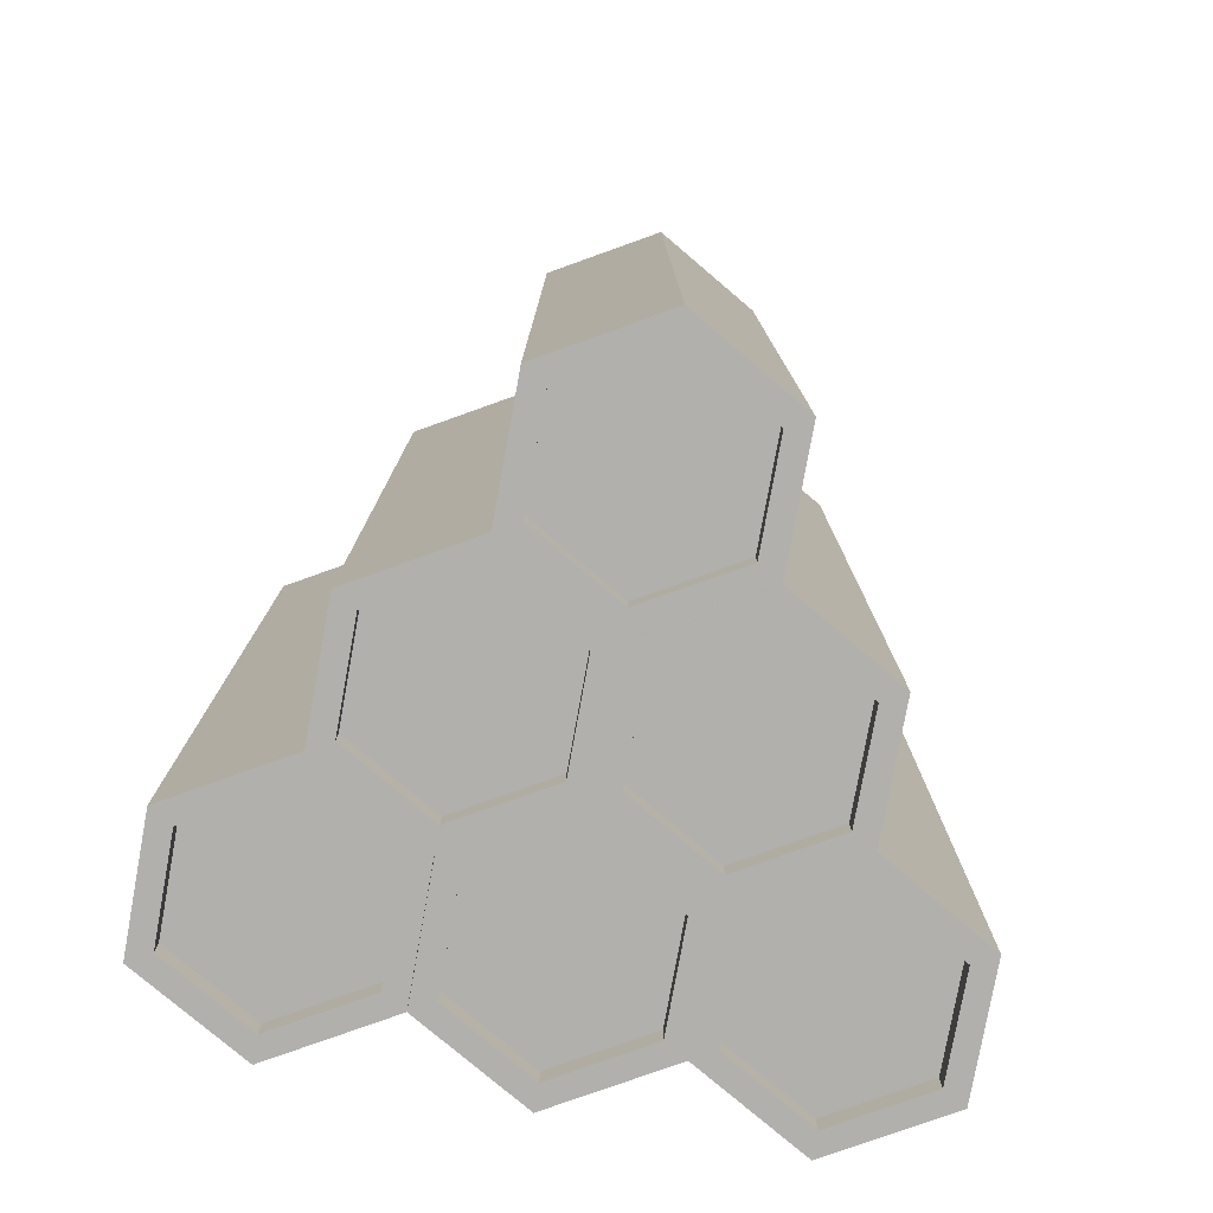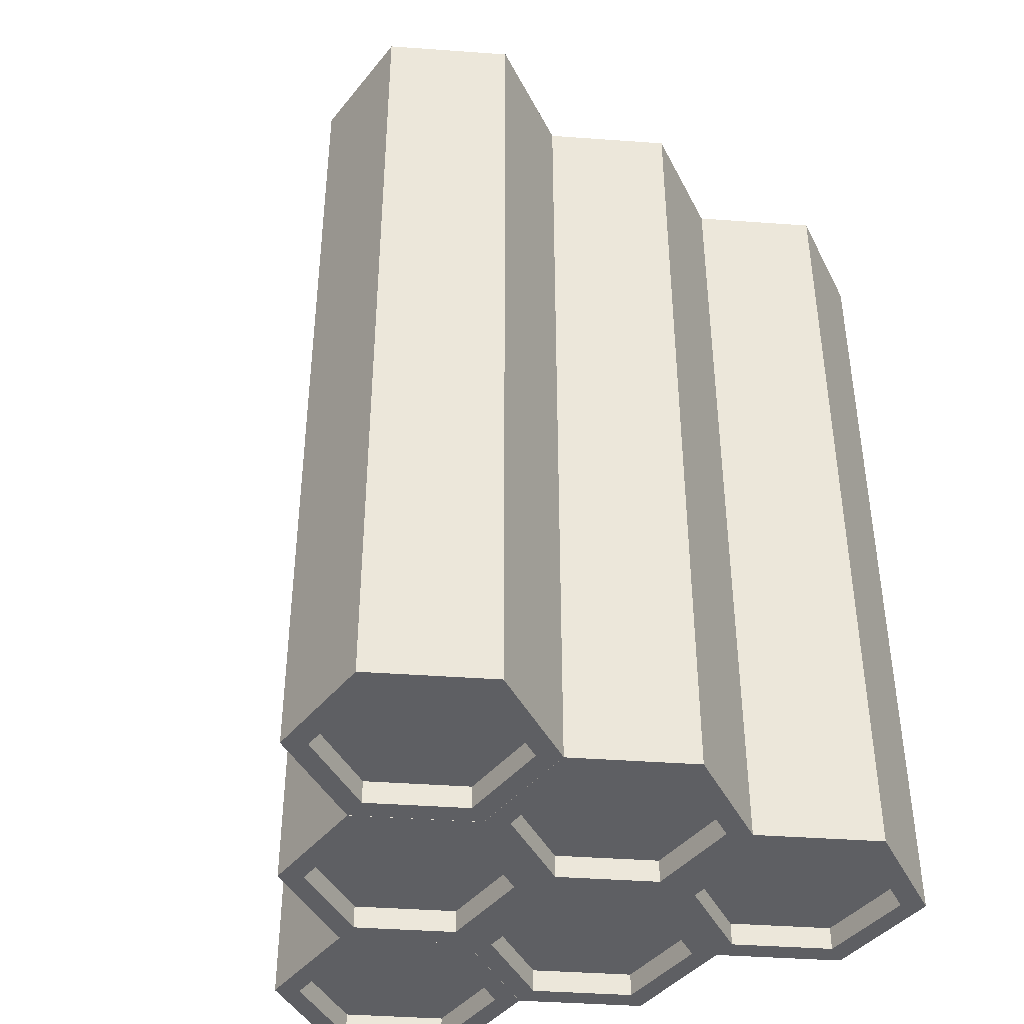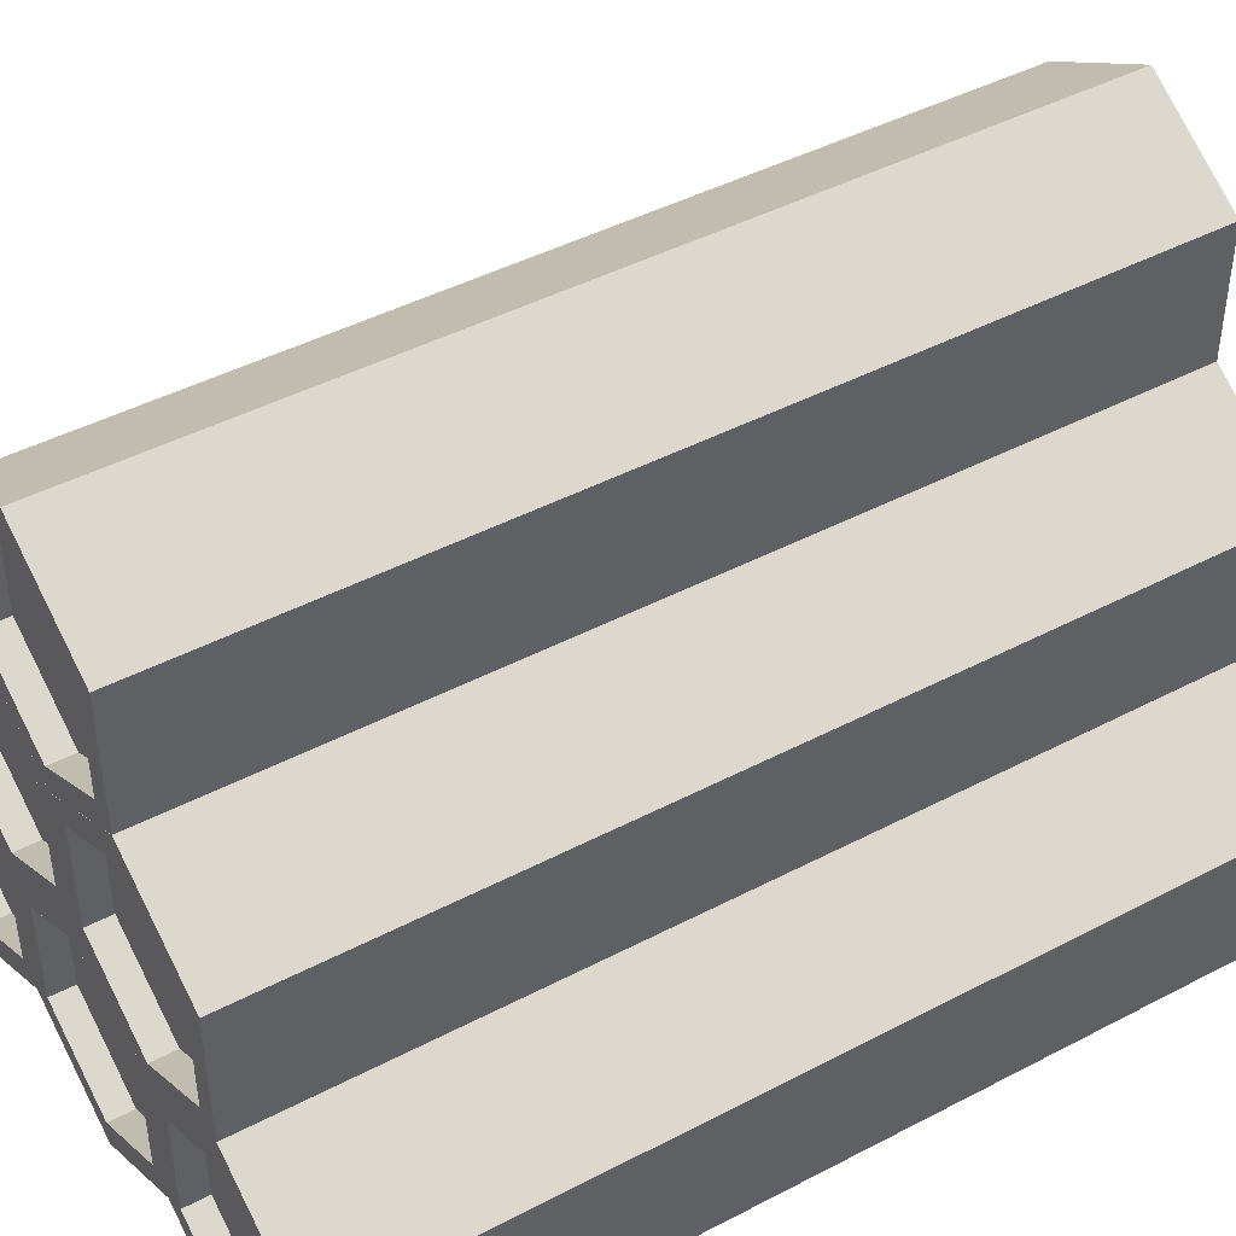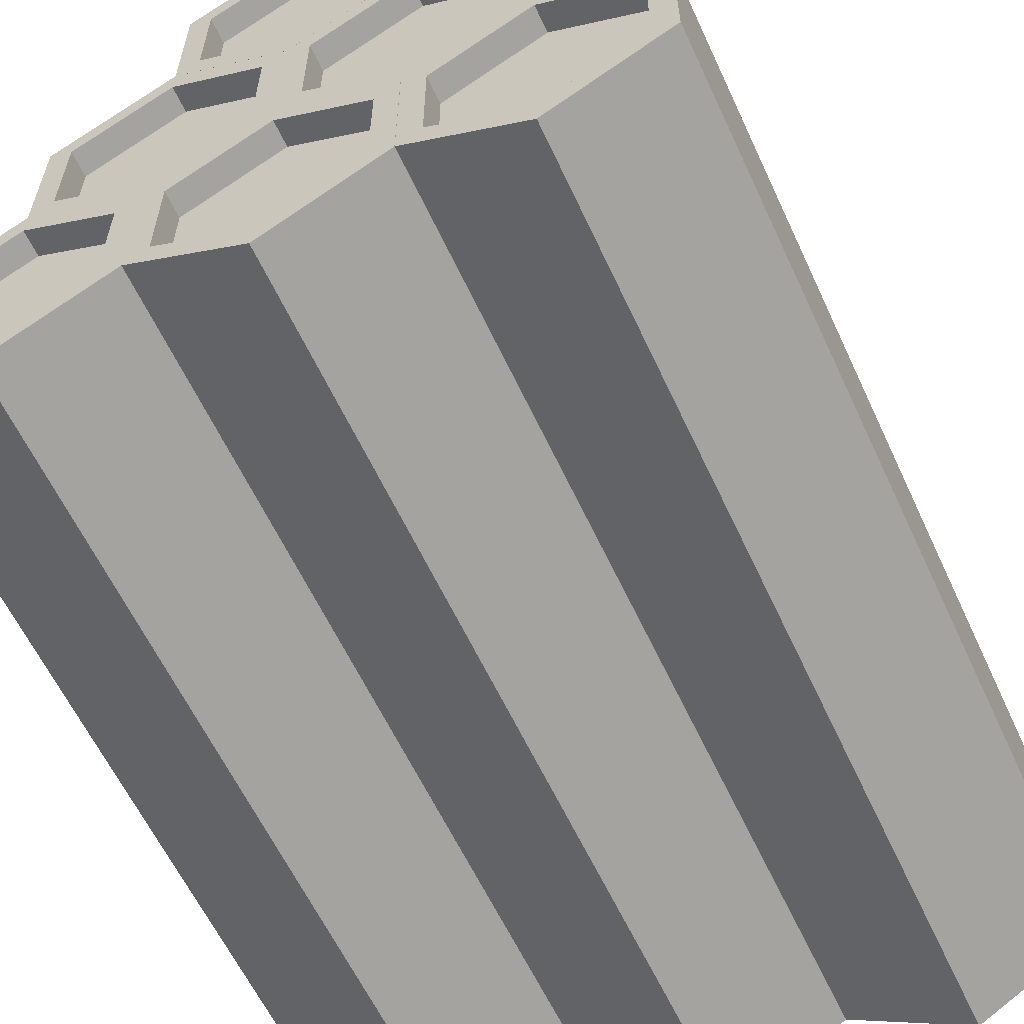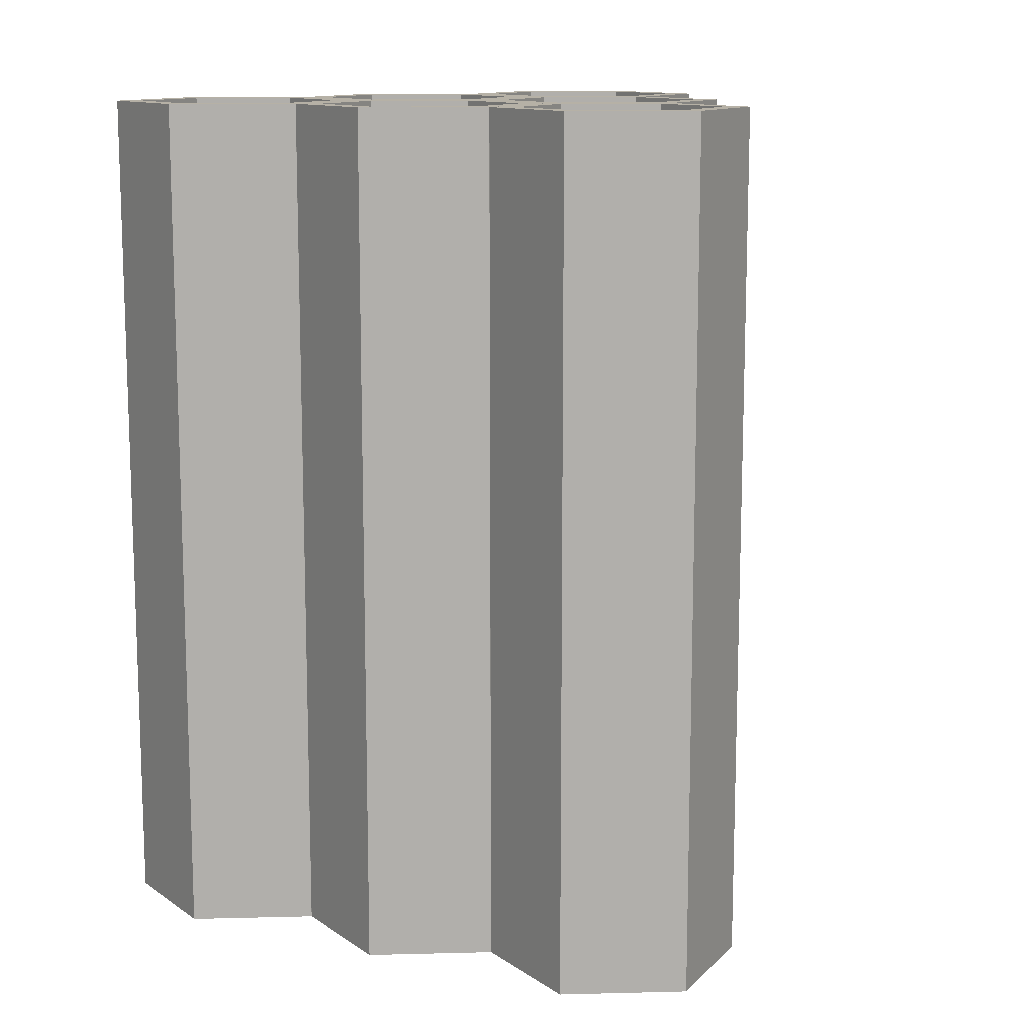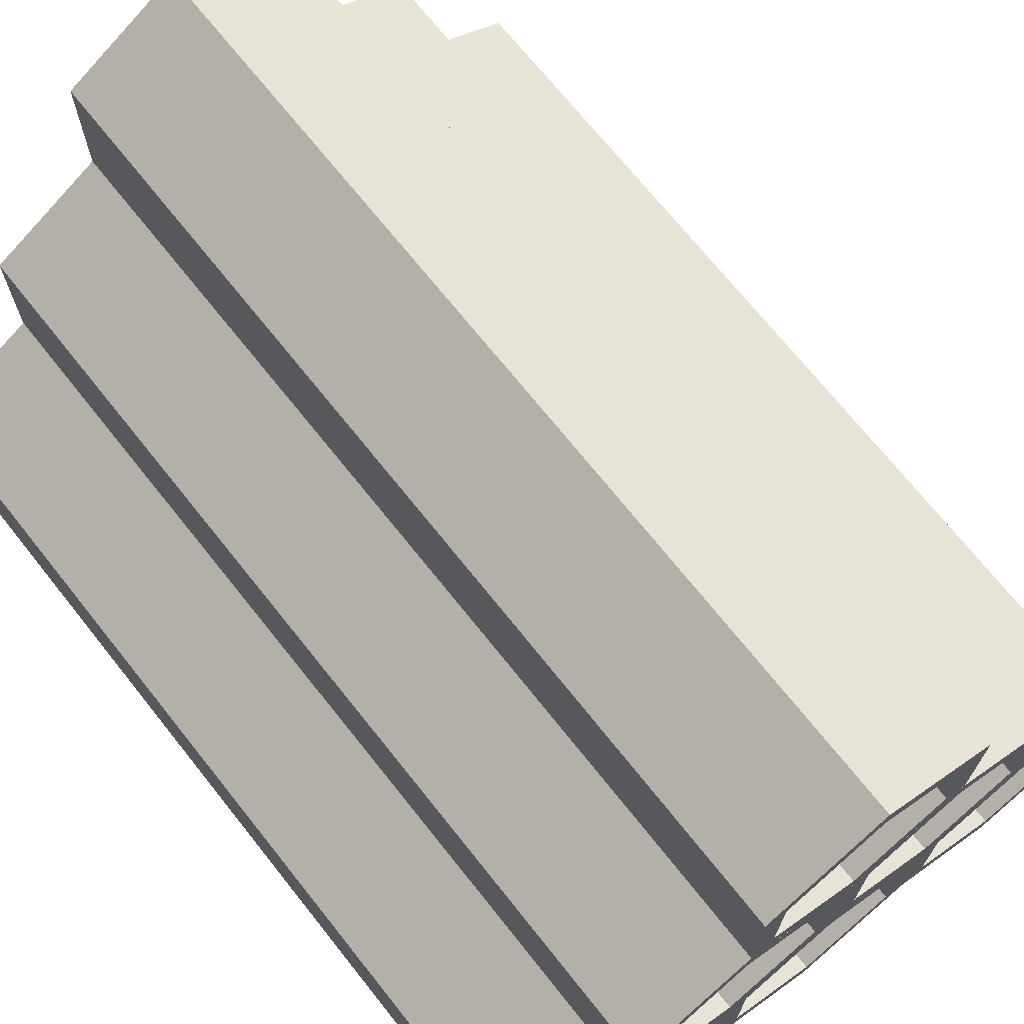
<metadata>
{"format":"obj","ext":"obj","renderer":"f3d","projection":"perspective","resolution":1024,"background":"white","views":[{"elev":-78.6,"azim":169.7,"up":"+Z"},{"elev":-41.4,"azim":-155.0,"up":"+Z"},{"elev":44.6,"azim":58.6,"up":"+Y"},{"elev":-60.4,"azim":24.8,"up":"+Y"},{"elev":12.1,"azim":146.6,"up":"+Z"},{"elev":70.7,"azim":-38.5,"up":"+Y"}]}
</metadata>
<code>
g frustum1
v -0.000269 -0.001121 0.3799
v -0.0781 0.06601 0.3799
v 0.09678 0.05491 0.3799
v -0.0781 0.1559 0.3799
v 0.09678 0.167 0.3799
v -0.000269 0.2008 0.3799
v -0.000269 0.223 0.3799
v 0.07756 0.1559 0.3799
v -0.09732 0.167 0.3799
v 0.07756 0.06601 0.3799
v -0.09732 0.05491 0.3799
v -0.000269 0.02107 0.3799
v -0.0781 0.1559 0.3587
v -0.0781 0.06601 0.3587
v 0.07756 0.1559 0.3587
v -0.000269 0.2008 0.3587
v -0.000269 0.02107 0.3587
v 0.07756 0.06601 0.3587
v -0.000269 -0.001121 -0.3891
v -0.0781 0.06601 -0.3891
v 0.09678 0.05491 -0.3891
v -0.0781 0.1559 -0.3891
v 0.09678 0.167 -0.3891
v -0.000269 0.2008 -0.3891
v -0.000269 0.223 -0.3891
v 0.07756 0.1559 -0.3891
v -0.09732 0.167 -0.3891
v 0.07756 0.06601 -0.3891
v -0.09732 0.05491 -0.3891
v -0.000269 0.02107 -0.3891
v -0.000269 -0.001121 -0.004627
v 0.09678 0.05491 -0.004627
v 0.09678 0.167 -0.004627
v -0.000269 0.223 -0.004627
v -0.09732 0.167 -0.004627
v -0.09732 0.05491 -0.004627
v -0.0781 0.1559 -0.368
v -0.0781 0.06601 -0.368
v 0.07756 0.1559 -0.368
v -0.000269 0.2008 -0.368
v -0.000269 0.02107 -0.368
v 0.07756 0.06601 -0.368
v 0.194 -0.001121 0.3799
v 0.1162 0.06601 0.3799
v 0.291 0.05491 0.3799
v 0.1162 0.1559 0.3799
v 0.291 0.167 0.3799
v 0.194 0.2008 0.3799
v 0.194 0.223 0.3799
v 0.2718 0.1559 0.3799
v 0.09694 0.167 0.3799
v 0.2718 0.06601 0.3799
v 0.09694 0.05491 0.3799
v 0.194 0.02107 0.3799
v 0.1162 0.1559 0.3587
v 0.1162 0.06601 0.3587
v 0.2718 0.1559 0.3587
v 0.194 0.2008 0.3587
v 0.194 0.02107 0.3587
v 0.2718 0.06601 0.3587
v 0.194 -0.001121 -0.3891
v 0.1162 0.06601 -0.3891
v 0.291 0.05491 -0.3891
v 0.1162 0.1559 -0.3891
v 0.291 0.167 -0.3891
v 0.194 0.2008 -0.3891
v 0.194 0.223 -0.3891
v 0.2718 0.1559 -0.3891
v 0.09694 0.167 -0.3891
v 0.2718 0.06601 -0.3891
v 0.09694 0.05491 -0.3891
v 0.194 0.02107 -0.3891
v 0.194 -0.001121 -0.004627
v 0.291 0.05491 -0.004627
v 0.291 0.167 -0.004627
v 0.194 0.223 -0.004627
v 0.09694 0.167 -0.004627
v 0.09694 0.05491 -0.004627
v 0.1162 0.1559 -0.368
v 0.1162 0.06601 -0.368
v 0.2718 0.1559 -0.368
v 0.194 0.2008 -0.368
v 0.194 0.02107 -0.368
v 0.2718 0.06601 -0.368
v -0.194 -0.001121 0.3799
v -0.2718 0.06601 0.3799
v -0.09693 0.05491 0.3799
v -0.2718 0.1559 0.3799
v -0.09693 0.167 0.3799
v -0.194 0.2008 0.3799
v -0.194 0.223 0.3799
v -0.1162 0.1559 0.3799
v -0.291 0.167 0.3799
v -0.1162 0.06601 0.3799
v -0.291 0.05491 0.3799
v -0.194 0.02107 0.3799
v -0.2718 0.1559 0.3587
v -0.2718 0.06601 0.3587
v -0.1162 0.1559 0.3587
v -0.194 0.2008 0.3587
v -0.194 0.02107 0.3587
v -0.1162 0.06601 0.3587
v -0.194 -0.001121 -0.3891
v -0.2718 0.06601 -0.3891
v -0.09693 0.05491 -0.3891
v -0.2718 0.1559 -0.3891
v -0.09693 0.167 -0.3891
v -0.194 0.2008 -0.3891
v -0.194 0.223 -0.3891
v -0.1162 0.1559 -0.3891
v -0.291 0.167 -0.3891
v -0.1162 0.06601 -0.3891
v -0.291 0.05491 -0.3891
v -0.194 0.02107 -0.3891
v -0.194 -0.001121 -0.004627
v -0.09693 0.05491 -0.004627
v -0.09693 0.167 -0.004627
v -0.194 0.223 -0.004627
v -0.291 0.167 -0.004627
v -0.291 0.05491 -0.004627
v -0.2718 0.1559 -0.368
v -0.2718 0.06601 -0.368
v -0.1162 0.1559 -0.368
v -0.194 0.2008 -0.368
v -0.194 0.02107 -0.368
v -0.1162 0.06601 -0.368
v -0.09721 0.1663 0.3799
v -0.175 0.2334 0.3799
v -0.175 0.3233 0.3799
v -0.09721 0.3682 0.3799
v -0.09721 0.3904 0.3799
v -0.01938 0.3233 0.3799
v -0.1943 0.3344 0.3799
v -0.01938 0.2334 0.3799
v -0.1943 0.2223 0.3799
v -0.09721 0.1885 0.3799
v -0.175 0.3233 0.3587
v -0.175 0.2334 0.3587
v -0.01938 0.3233 0.3587
v -0.09721 0.3682 0.3587
v -0.09721 0.1885 0.3587
v -0.01938 0.2334 0.3587
v -0.09721 0.1663 -0.3891
v -0.175 0.2334 -0.3891
v -0.175 0.3233 -0.3891
v -0.09721 0.3682 -0.3891
v -0.09721 0.3904 -0.3891
v -0.01938 0.3233 -0.3891
v -0.1943 0.3344 -0.3891
v -0.01938 0.2334 -0.3891
v -0.1943 0.2223 -0.3891
v -0.09721 0.1885 -0.3891
v -0.09721 0.1663 -0.004627
v -0.09721 0.3904 -0.004627
v -0.1943 0.3344 -0.004627
v -0.1943 0.2223 -0.004627
v -0.175 0.3233 -0.368
v -0.175 0.2334 -0.368
v -0.01938 0.3233 -0.368
v -0.09721 0.3682 -0.368
v -0.09721 0.1885 -0.368
v -0.01938 0.2334 -0.368
v 0.09681 0.1663 0.3799
v 0.01898 0.2334 0.3799
v 0.1939 0.2223 0.3799
v 0.01898 0.3233 0.3799
v 0.1939 0.3344 0.3799
v 0.09681 0.3682 0.3799
v 0.09681 0.3904 0.3799
v 0.1746 0.3233 0.3799
v -0.000242 0.3344 0.3799
v 0.1746 0.2334 0.3799
v -0.000242 0.2223 0.3799
v 0.09681 0.1885 0.3799
v 0.01898 0.3233 0.3587
v 0.01898 0.2334 0.3587
v 0.1746 0.3233 0.3587
v 0.09681 0.3682 0.3587
v 0.09681 0.1885 0.3587
v 0.1746 0.2334 0.3587
v 0.09681 0.1663 -0.3891
v 0.01898 0.2334 -0.3891
v 0.1939 0.2223 -0.3891
v 0.01898 0.3233 -0.3891
v 0.1939 0.3344 -0.3891
v 0.09681 0.3682 -0.3891
v 0.09681 0.3904 -0.3891
v 0.1746 0.3233 -0.3891
v -0.000242 0.3344 -0.3891
v 0.1746 0.2334 -0.3891
v -0.000242 0.2223 -0.3891
v 0.09681 0.1885 -0.3891
v 0.09681 0.1663 -0.004627
v 0.1939 0.2223 -0.004627
v 0.1939 0.3344 -0.004627
v 0.09681 0.3904 -0.004627
v -0.000242 0.3344 -0.004627
v -0.000242 0.2223 -0.004627
v 0.01898 0.3233 -0.368
v 0.01898 0.2334 -0.368
v 0.1746 0.3233 -0.368
v 0.09681 0.3682 -0.368
v 0.09681 0.1885 -0.368
v 0.1746 0.2334 -0.368
v 0.07756 0.4017 -0.368
v -0.000269 0.3567 -0.368
v -0.000269 0.5365 -0.368
v 0.07756 0.4915 -0.368
v -0.0781 0.4017 -0.368
v -0.0781 0.4915 -0.368
v -0.09732 0.3906 -0.004627
v -0.09732 0.5026 -0.004627
v -0.000269 0.5587 -0.004627
v 0.09678 0.5026 -0.004627
v 0.09678 0.3906 -0.004627
v -0.000269 0.3345 -0.004627
v -0.000269 0.3567 -0.3891
v -0.09732 0.3906 -0.3891
v 0.07756 0.4017 -0.3891
v -0.09732 0.5026 -0.3891
v 0.07756 0.4915 -0.3891
v -0.000269 0.5587 -0.3891
v -0.000269 0.5365 -0.3891
v 0.09678 0.5026 -0.3891
v -0.0781 0.4915 -0.3891
v 0.09678 0.3906 -0.3891
v -0.0781 0.4017 -0.3891
v -0.000269 0.3345 -0.3891
v 0.07756 0.4017 0.3587
v -0.000269 0.3567 0.3587
v -0.000269 0.5365 0.3587
v 0.07756 0.4915 0.3587
v -0.0781 0.4017 0.3587
v -0.0781 0.4915 0.3587
v -0.000269 0.3567 0.3799
v -0.09732 0.3906 0.3799
v 0.07756 0.4017 0.3799
v -0.09732 0.5026 0.3799
v 0.07756 0.4915 0.3799
v -0.000269 0.5587 0.3799
v -0.000269 0.5365 0.3799
v 0.09678 0.5026 0.3799
v -0.0781 0.4915 0.3799
v 0.09678 0.3906 0.3799
v -0.0781 0.4017 0.3799
v -0.000269 0.3345 0.3799
f 7 9 4 6
f 5 7 6 8
f 1 3 10 12
f 9 11 2 4
f 17 18 15 16 13 14
f 10 8 15 18
f 11 1 12 2
f 3 5 8 10
f 11 36 31 1
f 9 35 36 11
f 7 34 35 9
f 5 33 34 7
f 3 32 33 5
f 1 31 32 3
f 4 2 14 13
f 2 12 17 14
f 8 6 16 15
f 12 10 18 17
f 6 4 13 16
f 25 24 22 27
f 23 26 24 25
f 19 30 28 21
f 27 22 20 29
f 41 38 37 40 39 42
f 28 42 39 26
f 29 20 30 19
f 21 28 26 23
f 29 19 31 36
f 27 29 36 35
f 25 27 35 34
f 23 25 34 33
f 21 23 33 32
f 19 21 32 31
f 22 37 38 20
f 20 38 41 30
f 26 39 40 24
f 30 41 42 28
f 24 40 37 22
f 49 51 46 48
f 47 49 48 50
f 43 45 52 54
f 51 53 44 46
f 59 60 57 58 55 56
f 52 50 57 60
f 53 43 54 44
f 45 47 50 52
f 53 78 73 43
f 51 77 78 53
f 49 76 77 51
f 47 75 76 49
f 45 74 75 47
f 43 73 74 45
f 46 44 56 55
f 44 54 59 56
f 50 48 58 57
f 54 52 60 59
f 48 46 55 58
f 67 66 64 69
f 65 68 66 67
f 61 72 70 63
f 69 64 62 71
f 83 80 79 82 81 84
f 70 84 81 68
f 71 62 72 61
f 63 70 68 65
f 71 61 73 78
f 69 71 78 77
f 67 69 77 76
f 65 67 76 75
f 63 65 75 74
f 61 63 74 73
f 64 79 80 62
f 62 80 83 72
f 68 81 82 66
f 72 83 84 70
f 66 82 79 64
f 91 93 88 90
f 89 91 90 92
f 85 87 94 96
f 93 95 86 88
f 101 102 99 100 97 98
f 94 92 99 102
f 95 85 96 86
f 87 89 92 94
f 95 120 115 85
f 93 119 120 95
f 91 118 119 93
f 89 117 118 91
f 87 116 117 89
f 85 115 116 87
f 88 86 98 97
f 86 96 101 98
f 92 90 100 99
f 96 94 102 101
f 90 88 97 100
f 109 108 106 111
f 107 110 108 109
f 103 114 112 105
f 111 106 104 113
f 125 122 121 124 123 126
f 112 126 123 110
f 113 104 114 103
f 105 112 110 107
f 113 103 115 120
f 111 113 120 119
f 109 111 119 118
f 107 109 118 117
f 105 107 117 116
f 103 105 116 115
f 106 121 122 104
f 104 122 125 114
f 110 123 124 108
f 114 125 126 112
f 108 124 121 106
f 131 133 129 130
f 171 131 130 132
f 127 173 134 136
f 133 135 128 129
f 141 142 139 140 137 138
f 134 132 139 142
f 135 127 136 128
f 173 171 132 134
f 135 156 153 127
f 133 155 156 135
f 131 154 155 133
f 171 197 154 131
f 127 153 198 173
f 129 128 138 137
f 128 136 141 138
f 132 130 140 139
f 136 134 142 141
f 130 129 137 140
f 147 146 145 149
f 189 148 146 147
f 143 152 150 191
f 149 145 144 151
f 161 158 157 160 159 162
f 150 162 159 148
f 151 144 152 143
f 191 150 148 189
f 151 143 153 156
f 149 151 156 155
f 147 149 155 154
f 189 147 154 197
f 143 191 198 153
f 145 157 158 144
f 144 158 161 152
f 148 159 160 146
f 152 161 162 150
f 146 160 157 145
f 169 171 166 168
f 167 169 168 170
f 163 165 172 174
f 171 173 164 166
f 179 180 177 178 175 176
f 172 170 177 180
f 173 163 174 164
f 165 167 170 172
f 173 198 193 163
f 171 197 198 173
f 169 196 197 171
f 167 195 196 169
f 165 194 195 167
f 163 193 194 165
f 166 164 176 175
f 164 174 179 176
f 170 168 178 177
f 174 172 180 179
f 168 166 175 178
f 187 186 184 189
f 185 188 186 187
f 181 192 190 183
f 189 184 182 191
f 203 200 199 202 201 204
f 190 204 201 188
f 191 182 192 181
f 183 190 188 185
f 191 181 193 198
f 189 191 198 197
f 187 189 197 196
f 185 187 196 195
f 183 185 195 194
f 181 183 194 193
f 184 199 200 182
f 182 200 203 192
f 188 201 202 186
f 192 203 204 190
f 186 202 199 184
f 223 207 210 225
f 217 206 205 219
f 221 208 207 223
f 227 209 206 217
f 225 210 209 227
f 228 226 215 216
f 226 224 214 215
f 224 222 213 214
f 222 220 212 213
f 220 218 211 212
f 218 228 216 211
f 226 219 221 224
f 218 227 217 228
f 219 205 208 221
f 206 209 210 207 208 205
f 220 225 227 218
f 228 217 219 226
f 224 221 223 222
f 222 223 225 220
f 241 243 234 231
f 235 237 229 230
f 239 241 231 232
f 245 235 230 233
f 243 245 233 234
f 246 216 215 244
f 244 215 214 242
f 242 214 213 240
f 240 213 212 238
f 238 212 211 236
f 236 211 216 246
f 244 242 239 237
f 236 246 235 245
f 237 239 232 229
f 230 229 232 231 234 233
f 238 236 245 243
f 246 244 237 235
f 242 240 241 239
f 240 238 243 241

</code>
